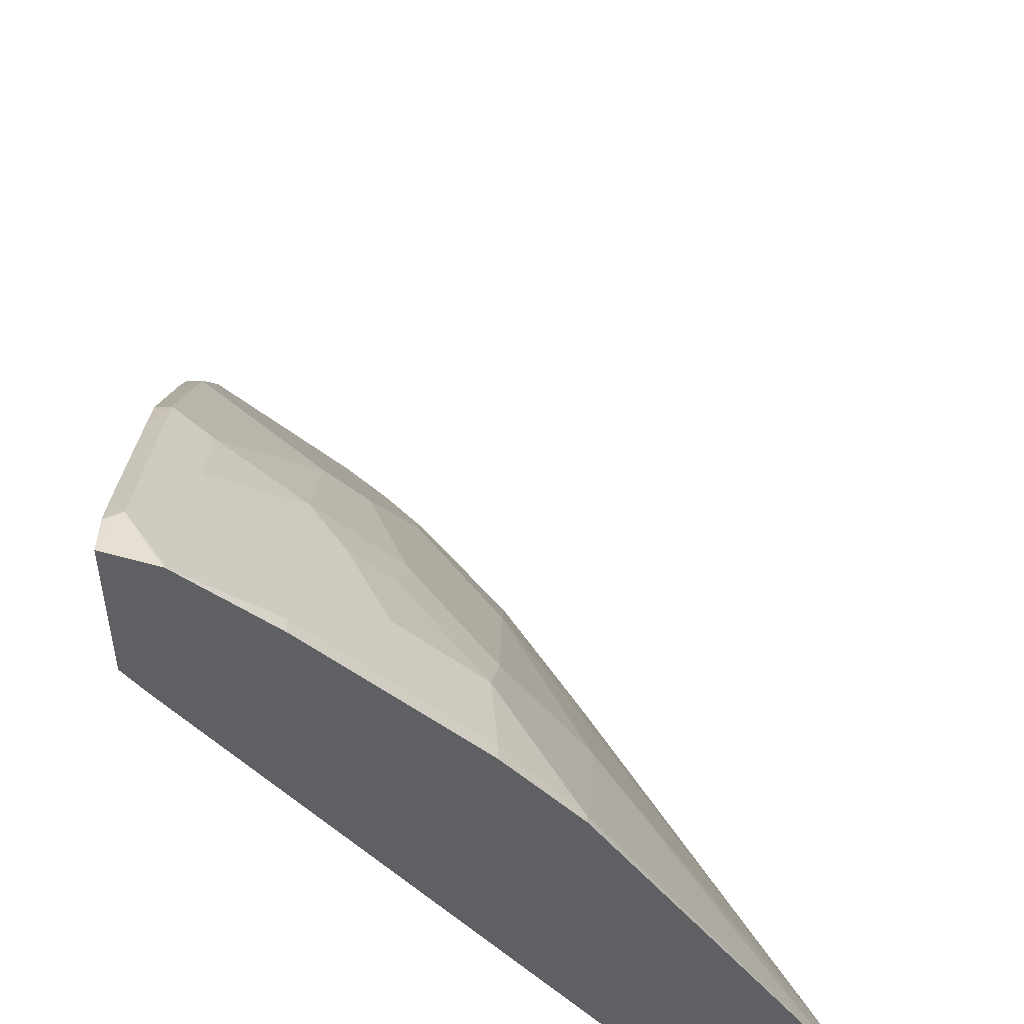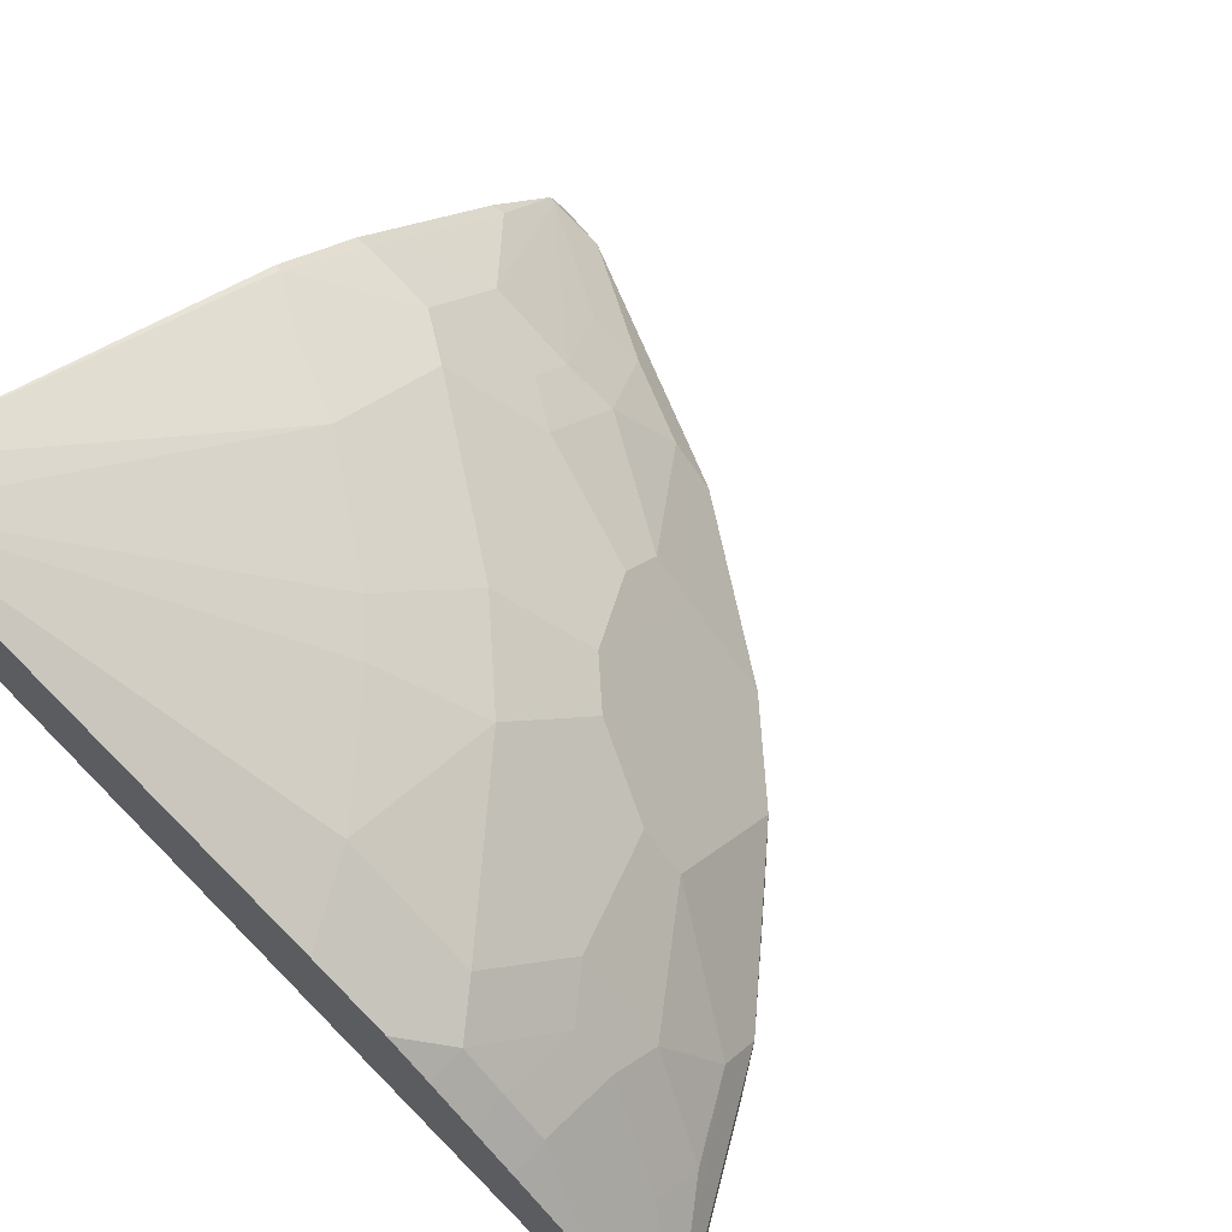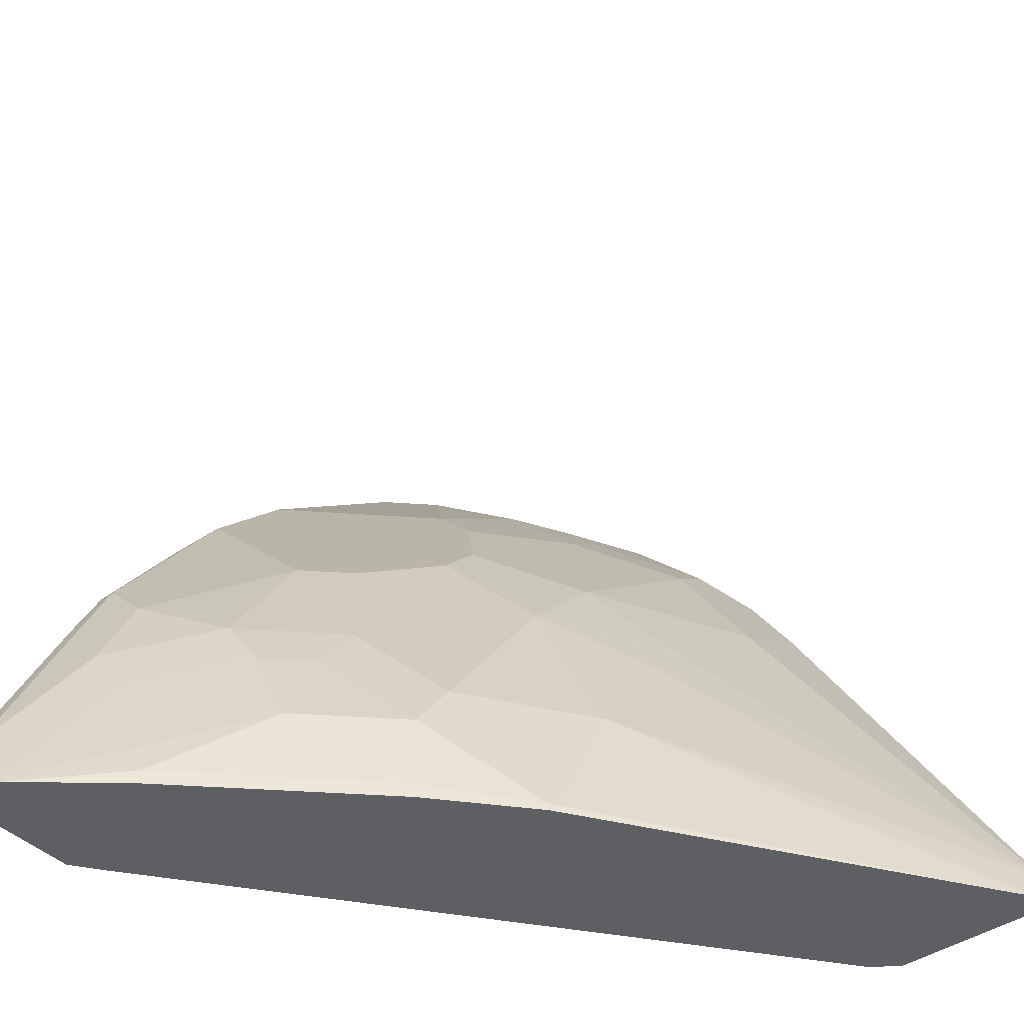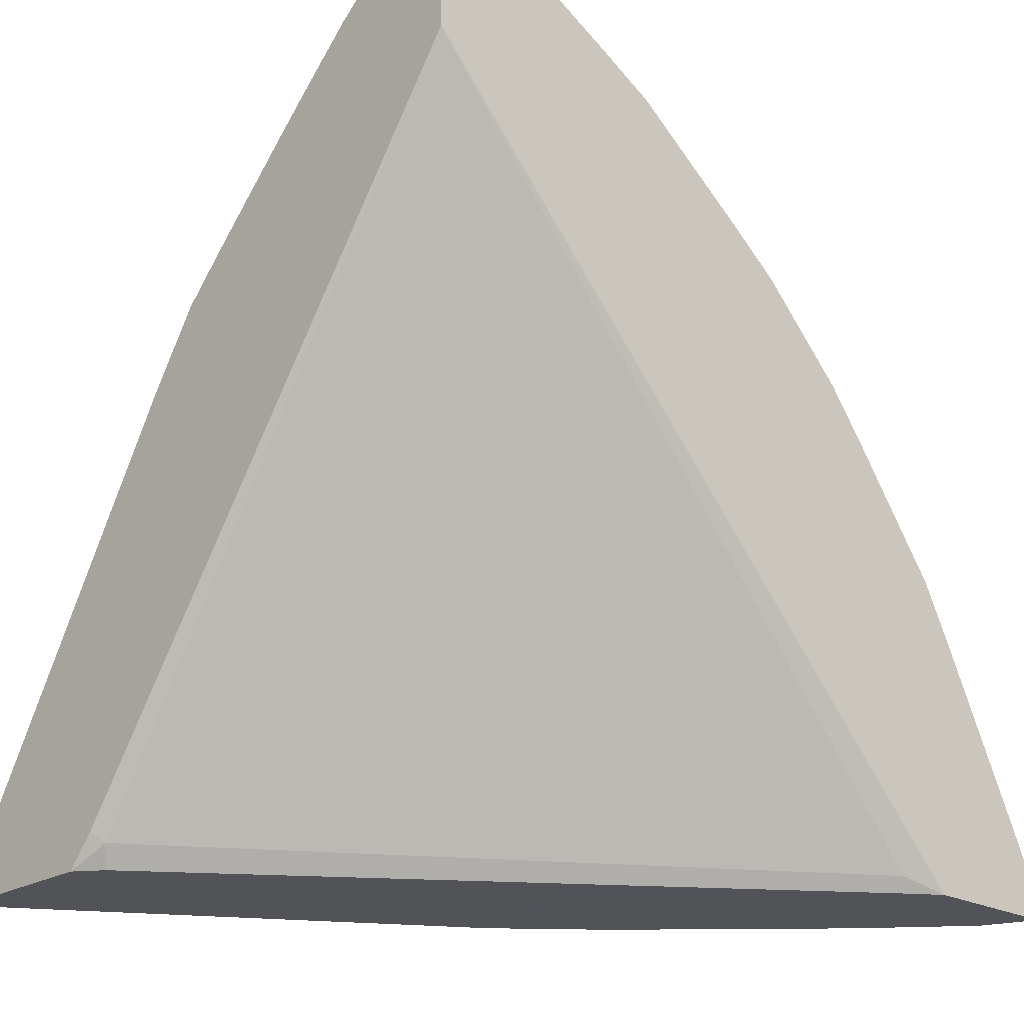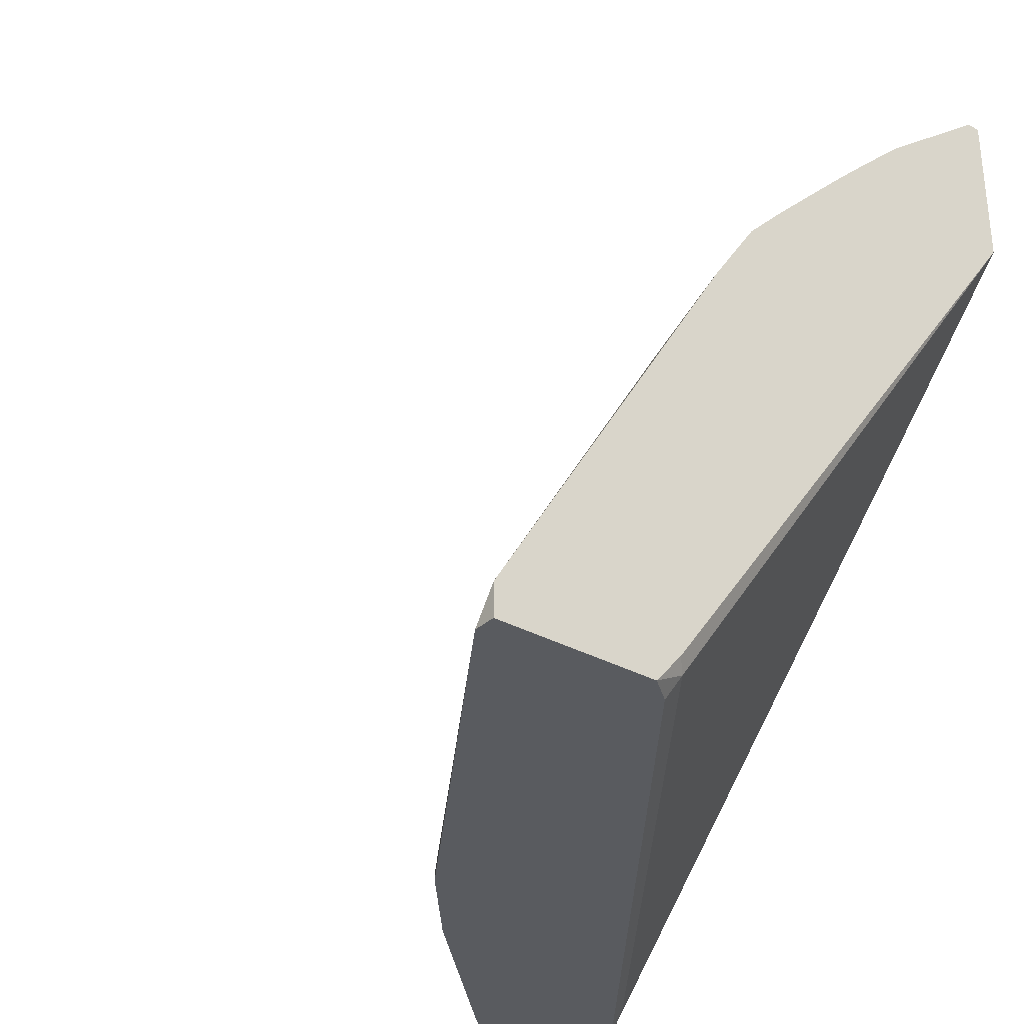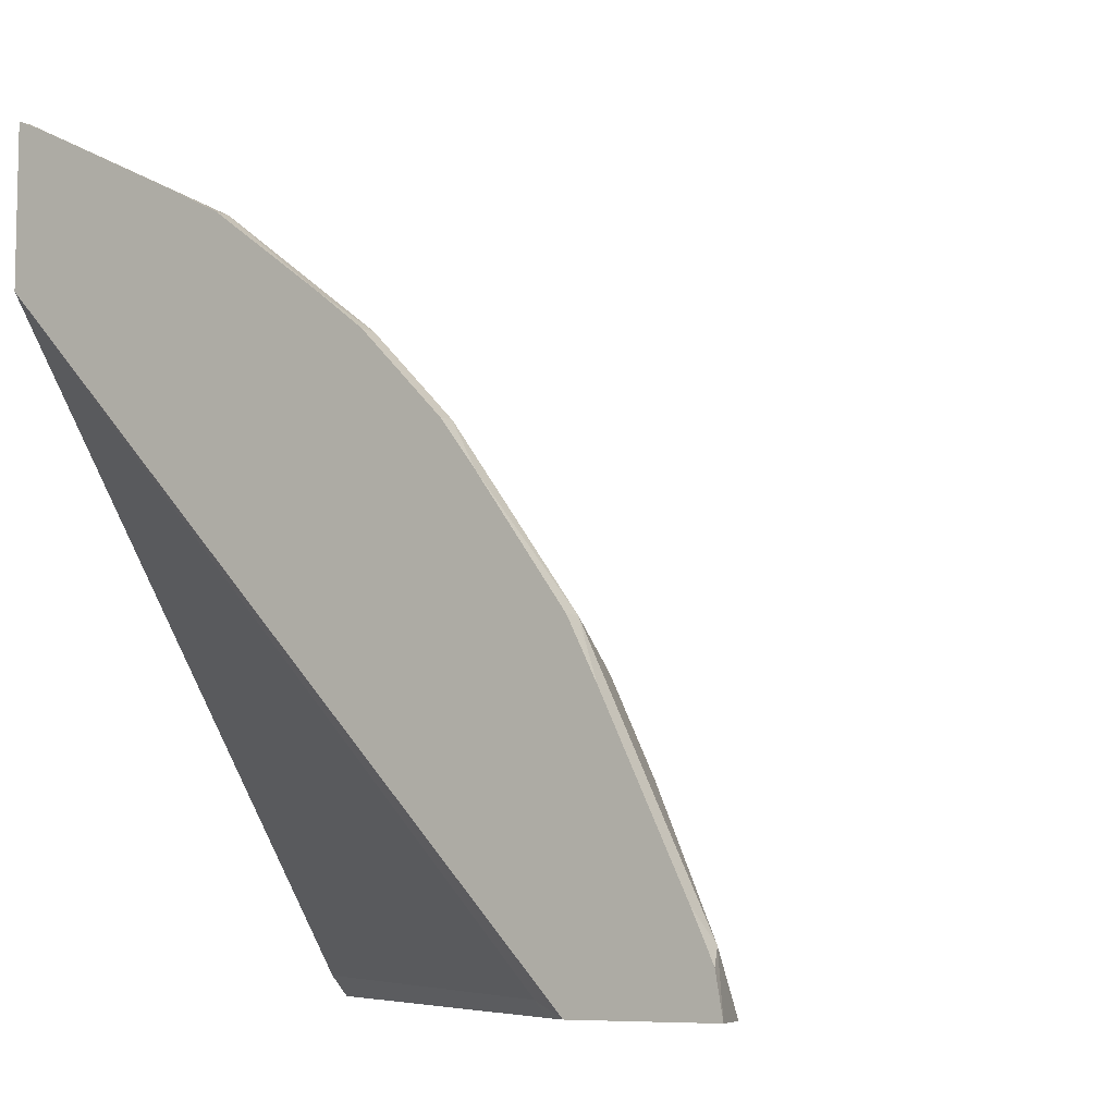
<metadata>
{"format":"obj","ext":"obj","renderer":"f3d","projection":"perspective","resolution":1024,"background":"white","views":[{"elev":-43.7,"azim":90.8,"up":"+Z"},{"elev":68.5,"azim":-48.7,"up":"+Y"},{"elev":-41.6,"azim":130.1,"up":"+Z"},{"elev":-22.5,"azim":-43.5,"up":"+Z"},{"elev":-32.0,"azim":-128.0,"up":"+Z"},{"elev":-7.8,"azim":36.6,"up":"+Z"}]}
</metadata>
<code>
v 0.5773 0.4472 0.1967
v 0.5109 0.4472 0.1967
v 0.5678 0.4712 0.1967
v 0.5704 0.4544 0.2224
v 0.574 0.4472 0.2152
v 0.493 0.4544 0.2031
v 0.4962 0.4576 0.1967
v 0.221 0.4472 0.4964
v 0.5672 0.4705 0.1998
v 0.5317 0.5124 0.1967
v 0.5317 0.5124 0.2031
v 0.4898 0.5479 0.2385
v 0.5643 0.4472 0.2356
v 0.5317 0.4737 0.2804
v 0.5317 0.4544 0.2997
v 0.2256 0.651 0.2063
v 0.2304 0.6557 0.1967
v 0.221 0.4472 0.5711
v 0.221 0.6556 0.2109
v 0.4898 0.5285 0.2772
v 0.5285 0.4899 0.2578
v 0.5254 0.5188 0.1967
v 0.4737 0.5704 0.2031
v 0.4511 0.5865 0.2385
v 0.5257 0.4472 0.313
v 0.493 0.5124 0.2997
v 0.5124 0.4737 0.3191
v 0.5124 0.4544 0.3384
v 0.221 0.6678 0.1967
v 0.2357 0.4472 0.5643
v 0.221 0.453 0.5711
v 0.4705 0.5479 0.2772
v 0.4737 0.5317 0.2997
v 0.4801 0.5641 0.1967
v 0.4544 0.5898 0.2031
v 0.4125 0.6252 0.1998
v 0.3932 0.6252 0.2385
v 0.435 0.5898 0.261
v 0.4544 0.5511 0.2997
v 0.5124 0.4472 0.3384
v 0.4544 0.5124 0.3577
v 0.4544 0.4931 0.3771
v 0.4544 0.4544 0.4157
v 0.4713 0.4472 0.3939
v 0.221 0.7417 0.1967
v 0.261 0.4544 0.5511
v 0.2224 0.4544 0.5704
v 0.313 0.4472 0.5257
v 0.221 0.4544 0.5704
v 0.435 0.5317 0.3577
v 0.4607 0.5834 0.1967
v 0.4544 0.5898 0.1967
v 0.4125 0.6252 0.1967
v 0.2315 0.7417 0.1967
v 0.3964 0.6284 0.2224
v 0.3771 0.6284 0.261
v 0.3771 0.6091 0.2997
v 0.3771 0.5898 0.3384
v 0.3964 0.5511 0.3771
v 0.3771 0.4931 0.4544
v 0.4157 0.4544 0.4544
v 0.4278 0.4472 0.4422
v 0.4544 0.4472 0.4157
v 0.221 0.7417 0.2114
v 0.3384 0.4544 0.5124
v 0.3191 0.4737 0.5124
v 0.2804 0.4737 0.5317
v 0.2578 0.4899 0.5285
v 0.2385 0.5479 0.4898
v 0.221 0.5083 0.5276
v 0.3384 0.4472 0.5124
v 0.3352 0.6252 0.3158
v 0.3158 0.6252 0.3352
v 0.3384 0.5898 0.3771
v 0.3771 0.5511 0.3964
v 0.3577 0.5317 0.435
v 0.3577 0.5124 0.4544
v 0.4157 0.4472 0.4544
v 0.394 0.4472 0.4713
v 0.221 0.627 0.3992
v 0.2224 0.6284 0.3964
v 0.261 0.6284 0.3771
v 0.2997 0.5124 0.493
v 0.2772 0.5285 0.4898
v 0.221 0.5479 0.4898
v 0.221 0.5282 0.5088
v 0.2385 0.5672 0.4705
v 0.2997 0.6091 0.3771
v 0.261 0.5898 0.435
v 0.2997 0.5511 0.4544
v 0.2997 0.5317 0.4737
v 0.221 0.6055 0.4315
v 0.2385 0.5865 0.4511
v 0.2772 0.5479 0.4705
v 0.221 0.5672 0.4705
v 0.221 0.5865 0.4511
f 47 66 67
f 46 66 47
f 46 65 66
f 43 62 63
f 43 63 44
f 43 61 62
f 47 67 68
f 45 64 54
f 47 68 69
f 58 73 74
f 47 70 49
f 48 71 65
f 54 64 56
f 54 56 55
f 56 72 57
f 56 64 72
f 57 72 58
f 42 61 43
f 58 74 59
f 47 69 70
f 42 60 61
f 30 48 65
f 42 50 59
f 30 46 47
f 30 47 31
f 58 72 73
f 30 65 46
f 31 47 49
f 33 39 50
f 35 51 52
f 35 52 53
f 35 53 36
f 42 59 60
f 36 53 54
f 36 55 37
f 37 55 56
f 37 56 38
f 38 56 57
f 38 57 58
f 38 58 39
f 39 58 59
f 39 59 50
f 41 50 42
f 36 54 55
f 59 74 75
f 69 85 86
f 59 76 77
f 73 88 74
f 74 88 89
f 74 89 90
f 74 90 76
f 74 76 75
f 76 90 91
f 76 91 77
f 77 91 83
f 80 92 93
f 73 82 88
f 80 93 89
f 80 82 81
f 82 89 88
f 83 91 94
f 83 94 84
f 87 93 96
f 87 96 95
f 87 94 93
f 89 93 94
f 28 44 40
f 80 89 82
f 59 75 76
f 69 95 85
f 69 94 87
f 59 77 60
f 60 77 66
f 60 66 65
f 60 65 61
f 61 78 62
f 61 65 79
f 61 79 78
f 64 80 81
f 89 94 90
f 69 87 95
f 64 81 82
f 64 73 72
f 65 71 79
f 66 83 67
f 66 77 83
f 67 83 68
f 68 83 84
f 68 84 69
f 69 86 70
f 69 84 94
f 64 82 73
f 28 43 44
f 4 9 14
f 27 42 28
f 1 71 48
f 1 48 30
f 1 30 18
f 1 18 8
f 1 8 2
f 2 6 7
f 2 8 6
f 3 9 4
f 3 10 11
f 3 11 12
f 3 12 9
f 4 13 5
f 4 14 15
f 4 15 13
f 6 16 17
f 6 17 7
f 6 8 16
f 8 18 31
f 8 31 49
f 1 79 71
f 1 78 79
f 1 62 78
f 1 63 62
f 90 94 91
f 1 2 7
f 1 7 17
f 1 17 29
f 1 29 45
f 1 45 54
f 1 54 53
f 1 53 52
f 1 52 51
f 8 49 70
f 1 51 34
f 1 22 10
f 1 10 3
f 1 3 4
f 1 4 5
f 1 5 13
f 1 13 25
f 1 25 40
f 1 40 44
f 1 44 63
f 1 34 22
f 8 70 86
f 8 86 85
f 8 85 95
f 16 29 17
f 18 30 31
f 20 32 39
f 20 39 33
f 20 33 26
f 20 24 32
f 22 34 23
f 23 34 51
f 23 51 35
f 16 19 29
f 23 35 24
f 24 36 37
f 24 37 38
f 24 38 39
f 24 39 32
f 25 28 40
f 26 33 50
f 26 50 41
f 26 41 27
f 27 41 42
f 24 35 36
f 28 42 43
f 15 28 25
f 14 27 28
f 8 95 96
f 8 96 92
f 8 92 80
f 8 80 64
f 8 64 45
f 8 45 29
f 8 29 19
f 8 19 16
f 9 12 20
f 14 28 15
f 9 20 21
f 10 22 11
f 11 23 12
f 11 22 23
f 12 23 24
f 12 24 20
f 13 15 25
f 14 21 20
f 14 20 26
f 14 26 27
f 9 21 14
f 92 96 93

</code>
